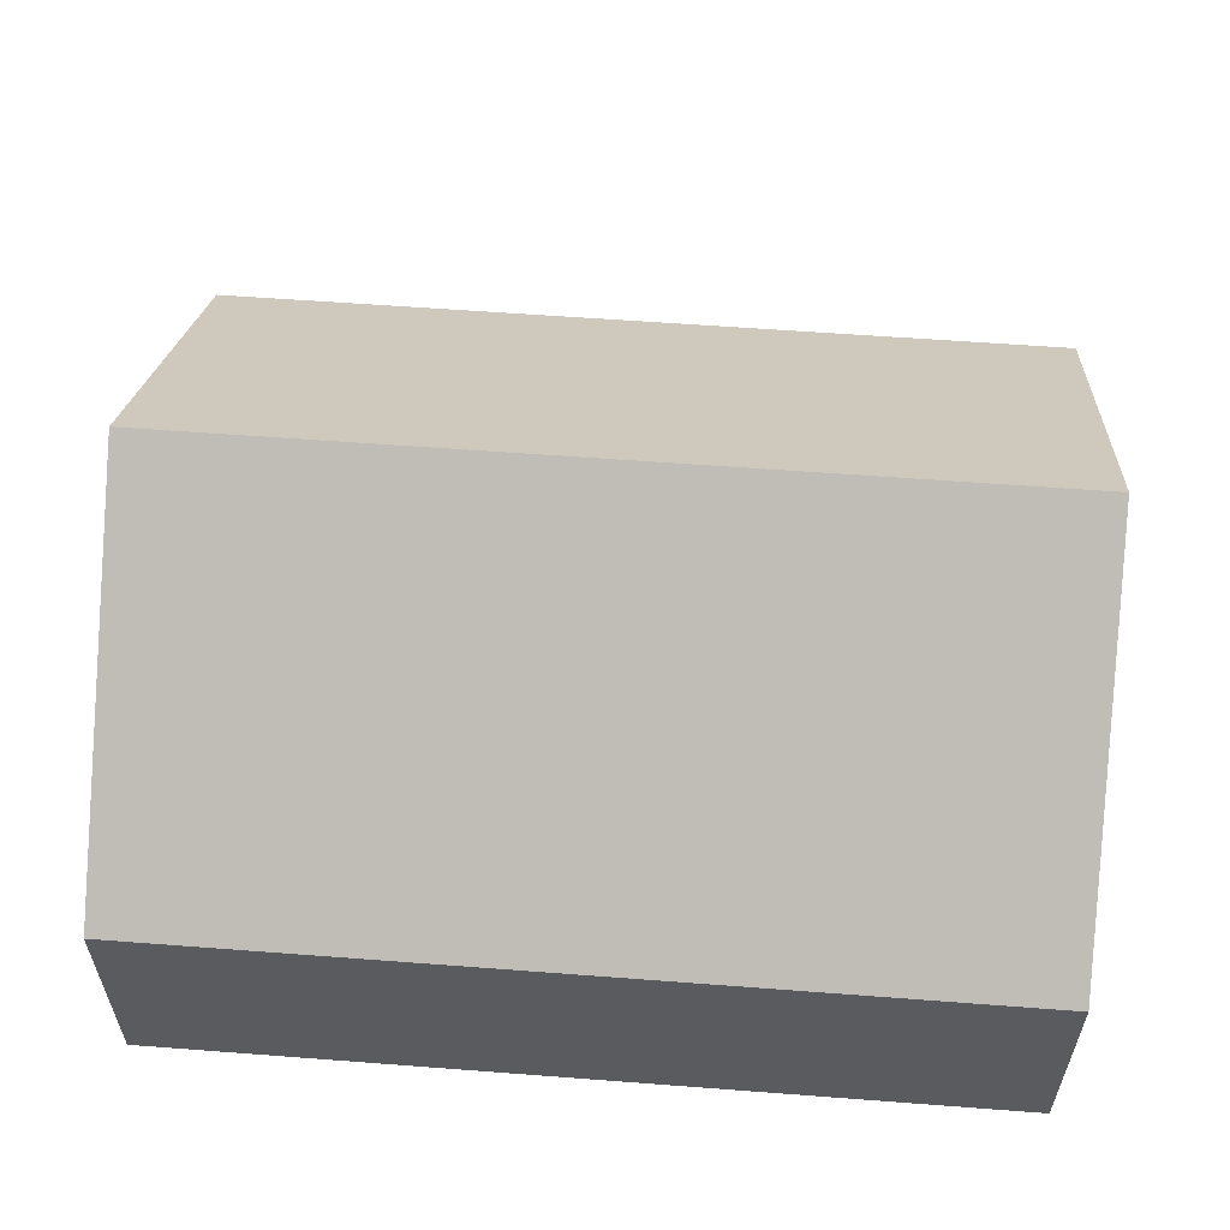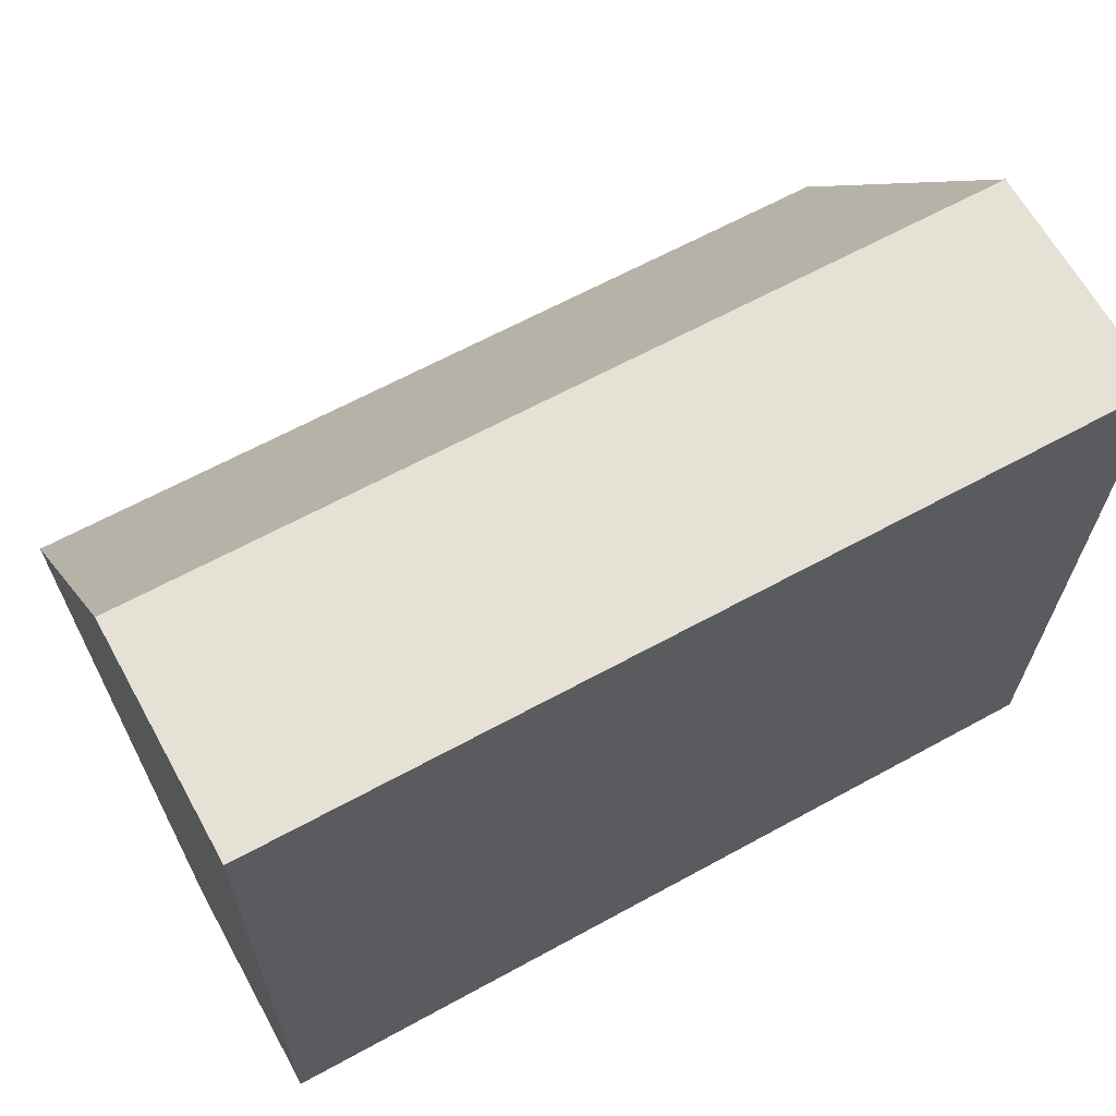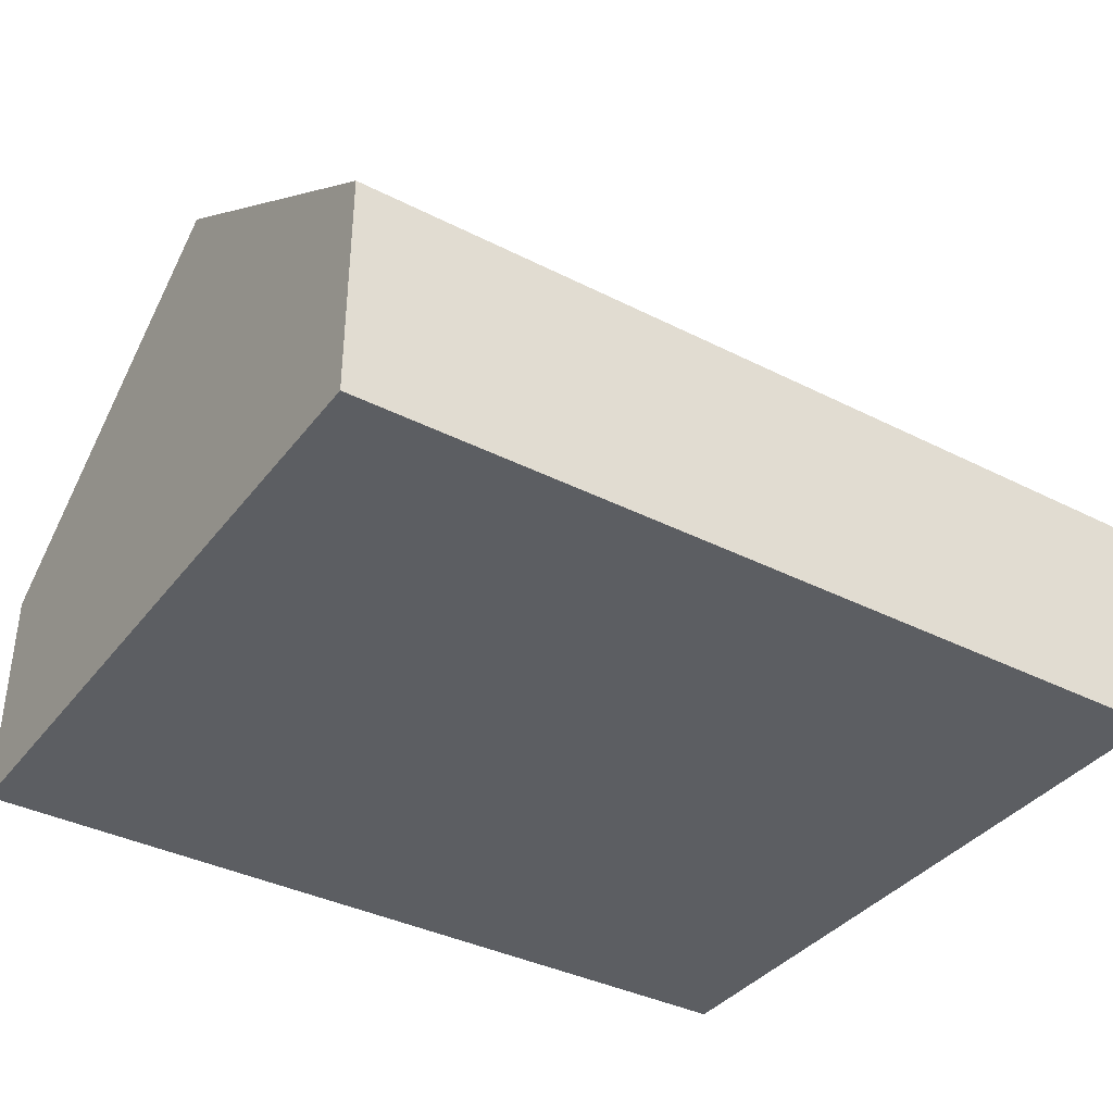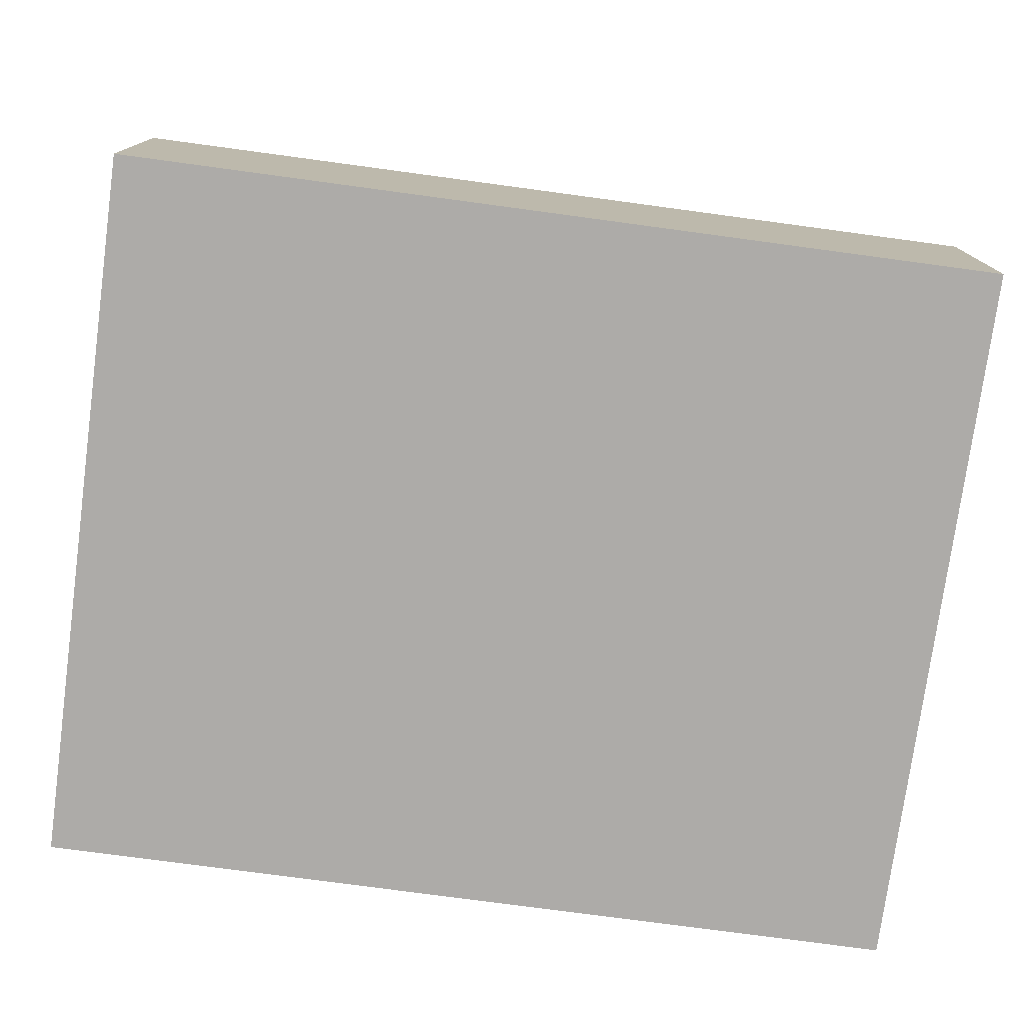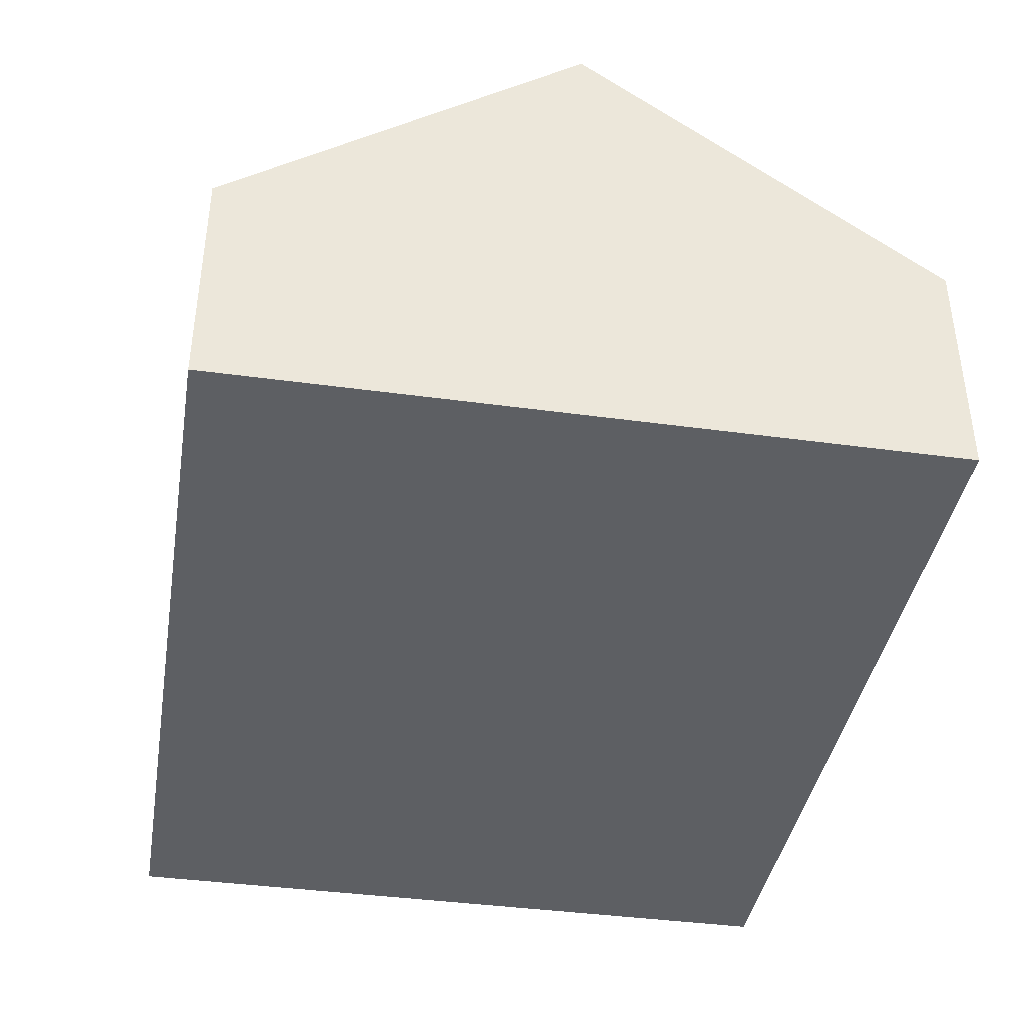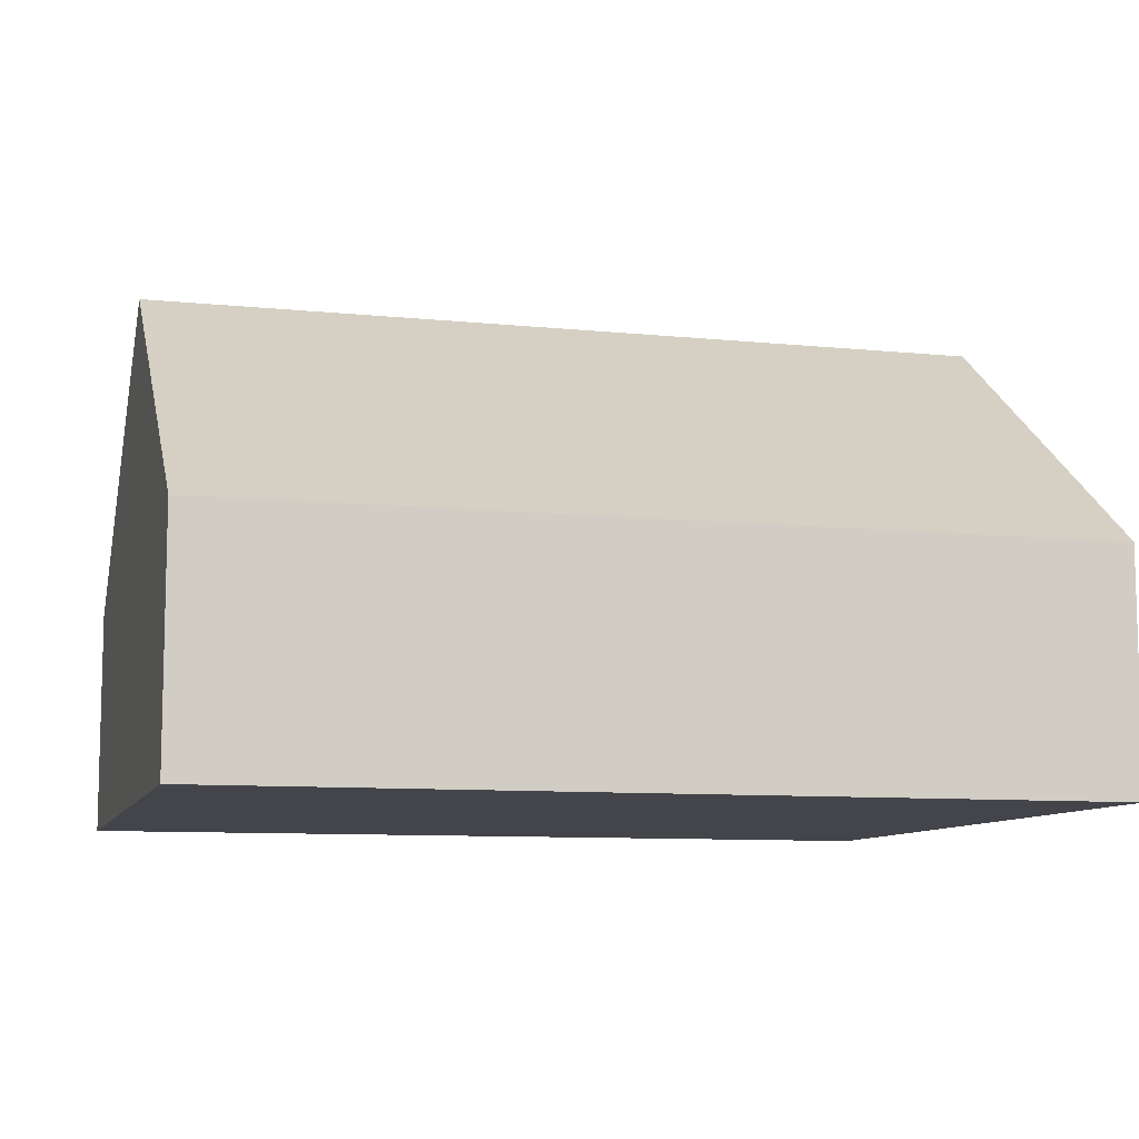
<metadata>
{"format":"obj","ext":"obj","renderer":"f3d","projection":"perspective","resolution":1024,"background":"white","views":[{"elev":57.9,"azim":-174.7,"up":"+Y"},{"elev":65.3,"azim":-29.0,"up":"+Z"},{"elev":-37.5,"azim":147.8,"up":"+Y"},{"elev":-76.5,"azim":173.1,"up":"+Y"},{"elev":-40.1,"azim":-98.8,"up":"+Y"},{"elev":-9.3,"azim":-14.2,"up":"+Y"}]}
</metadata>
<code>
v  0.077 7.93 5.718
v  13.99 3.755 11.25
v  13.92 7.93 5.531
v  0.154 3.755 11.44
v  13.84 3.755 -0.187
v  0 3.755 2.299e-16
v  13.84 1.145e-17 -0.187
v  0 0 0
v  0.077 -3.501e-16 5.718
v  0.154 -7.003e-16 11.44
v  13.99 -6.889e-16 11.25
v  13.92 -3.387e-16 5.531
g defaultobject
f 1 2 3
f 2 1 4
f 5 1 3
f 1 5 6
f 7 6 5
f 6 7 8
f 8 1 6
f 1 8 9
f 1 9 4
f 4 9 10
f 10 2 4
f 2 10 11
f 2 5 3
f 5 2 7
f 7 2 12
f 12 2 11
f 9 11 10
f 11 9 8
f 11 8 7
f 11 7 12

</code>
